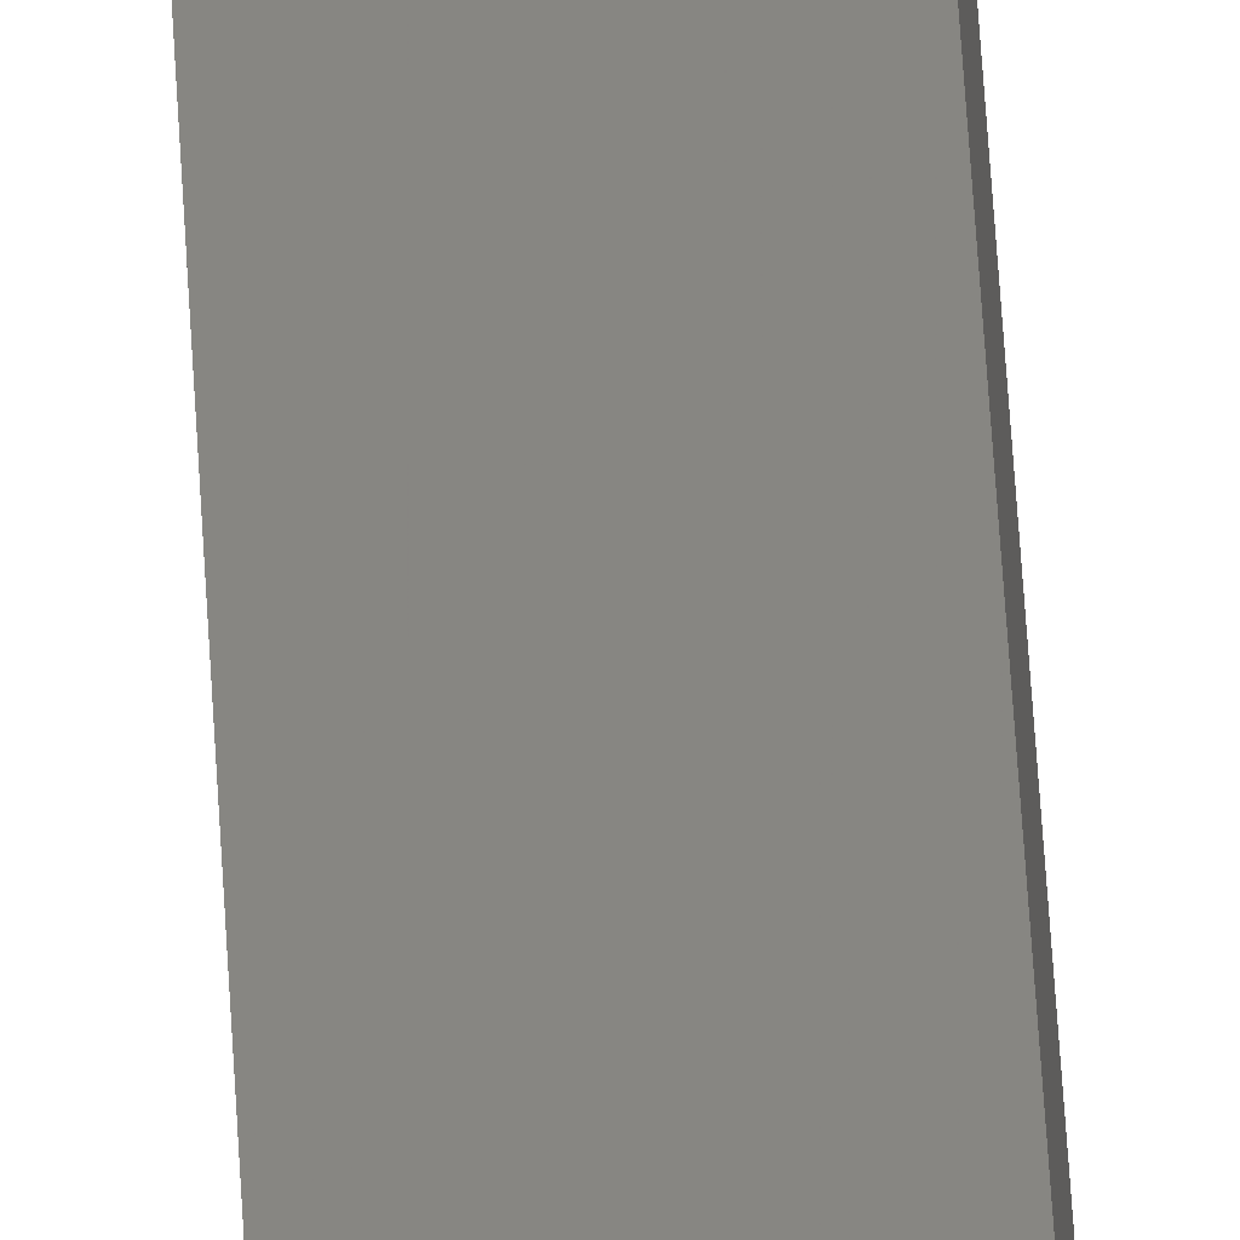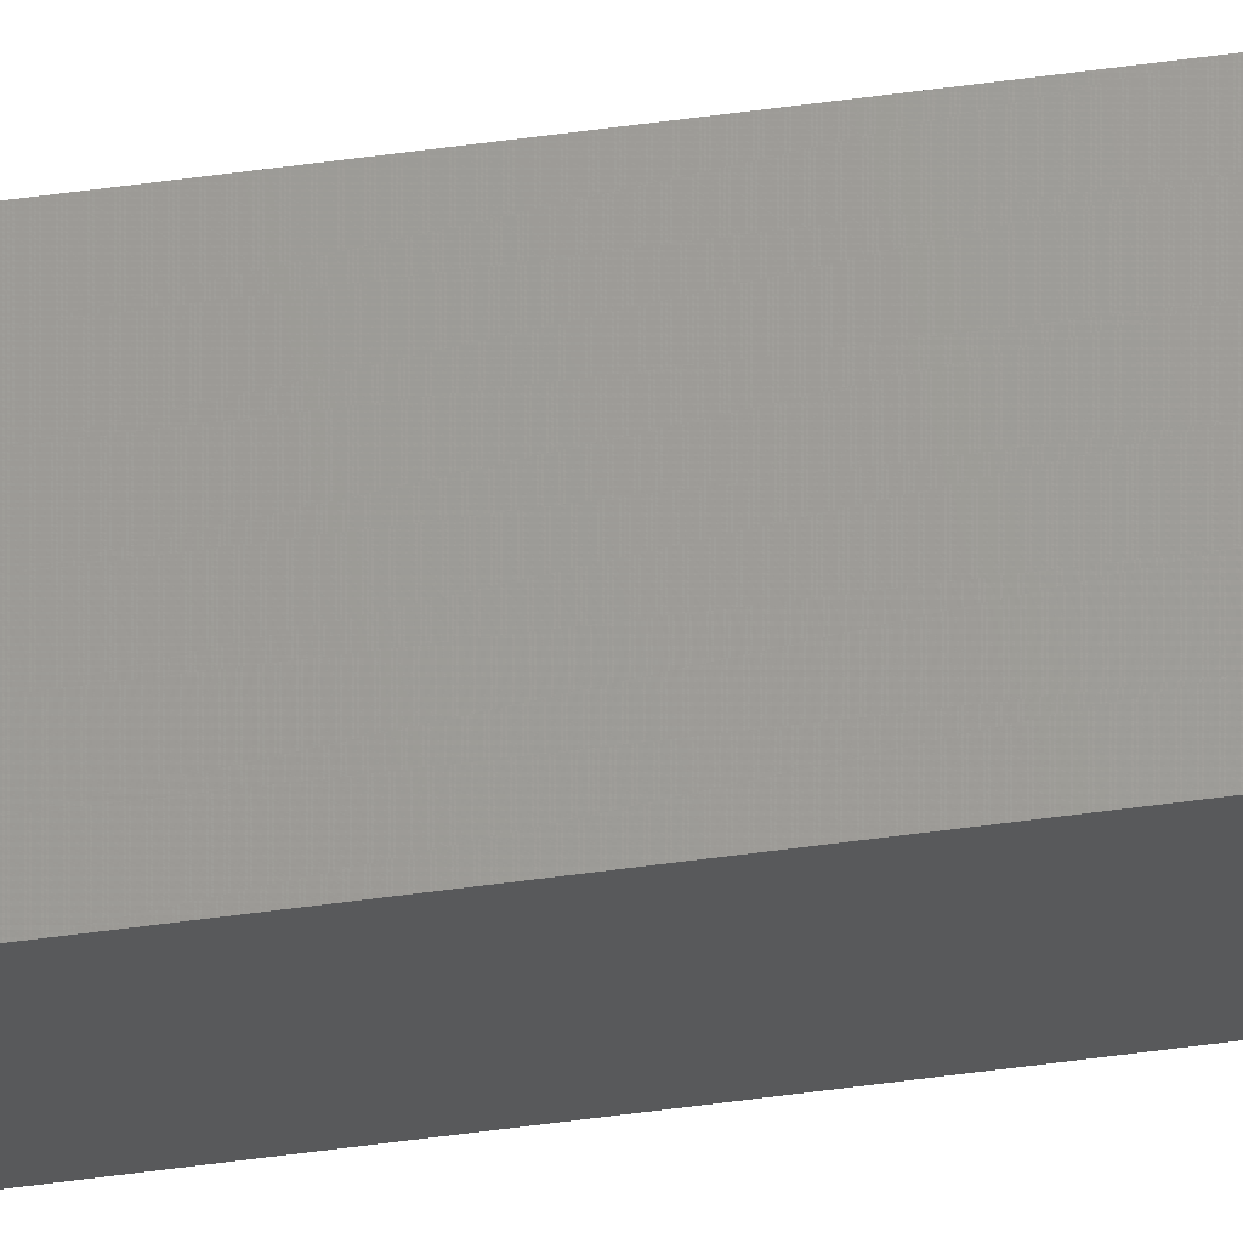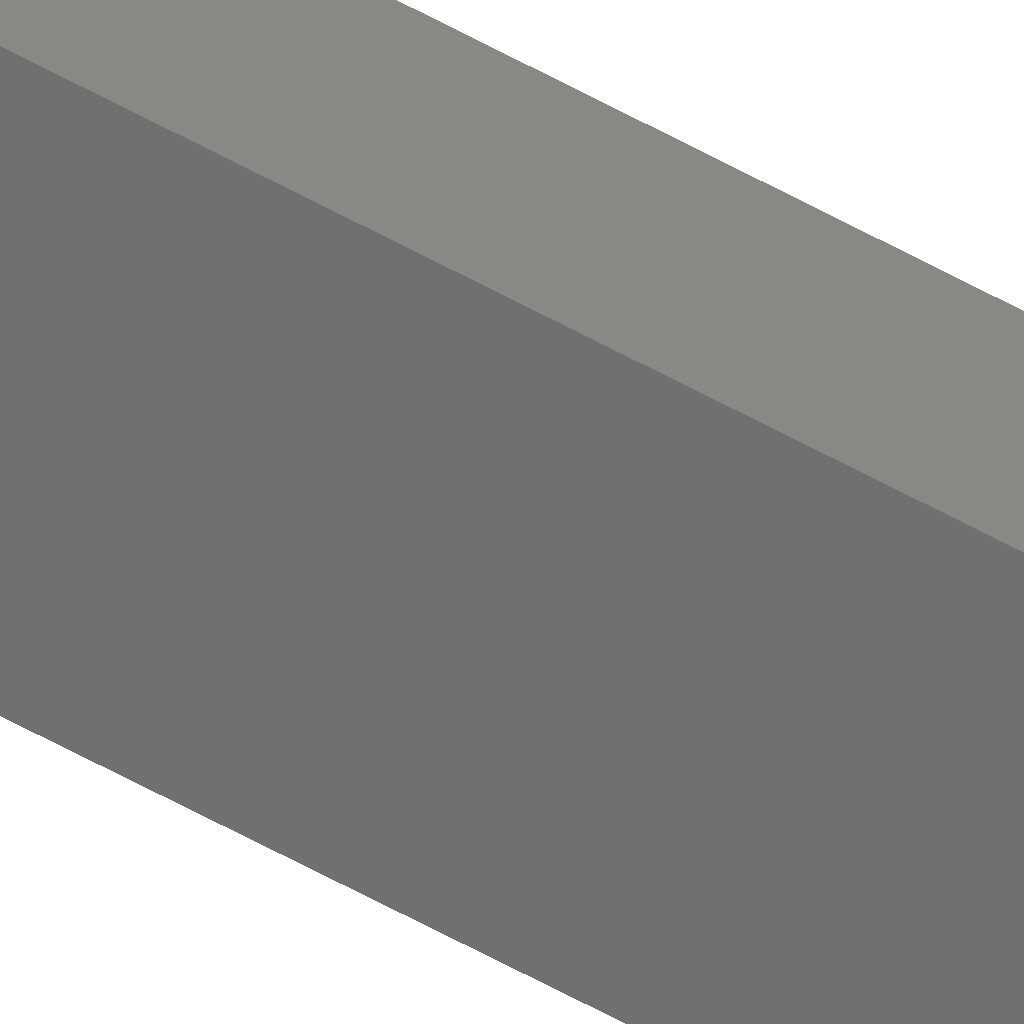
<metadata>
{"format":"stl","ext":"stl","renderer":"f3d","projection":"perspective","resolution":1024,"background":"white","views":[{"elev":24.0,"azim":178.4,"up":"+Y"},{"elev":73.9,"azim":-97.1,"up":"+Y"},{"elev":-56.6,"azim":-120.6,"up":"+Y"}]}
</metadata>
<code>
# stl→obj: 16 verts, 28 faces
v -9.787 -3.83 245
v -9.787 -3.83 248.6
v -9.807 -3.828 248.6
v -9.807 -3.828 245
v -9.827 -3.826 245
v -9.827 -3.826 248.6
v -9.847 -3.824 248.6
v -9.847 -3.824 245
v -9.842 -3.774 245
v -9.842 -3.774 248.6
v -9.782 -3.781 248.6
v -9.802 -3.778 245
v -9.802 -3.778 248.6
v -9.782 -3.781 245
v -9.822 -3.776 245
v -9.822 -3.776 248.6
f 1 2 3
f 4 1 3
f 5 3 6
f 5 6 7
f 5 4 3
f 8 5 7
f 8 7 9
f 7 10 9
f 11 12 13
f 14 12 11
f 13 15 16
f 16 15 10
f 12 15 13
f 15 9 10
f 14 11 1
f 11 2 1
f 7 16 10
f 6 16 7
f 3 13 16
f 3 16 6
f 2 11 13
f 2 13 3
f 15 8 9
f 15 5 8
f 12 4 15
f 15 4 5
f 14 1 12
f 12 1 4

</code>
